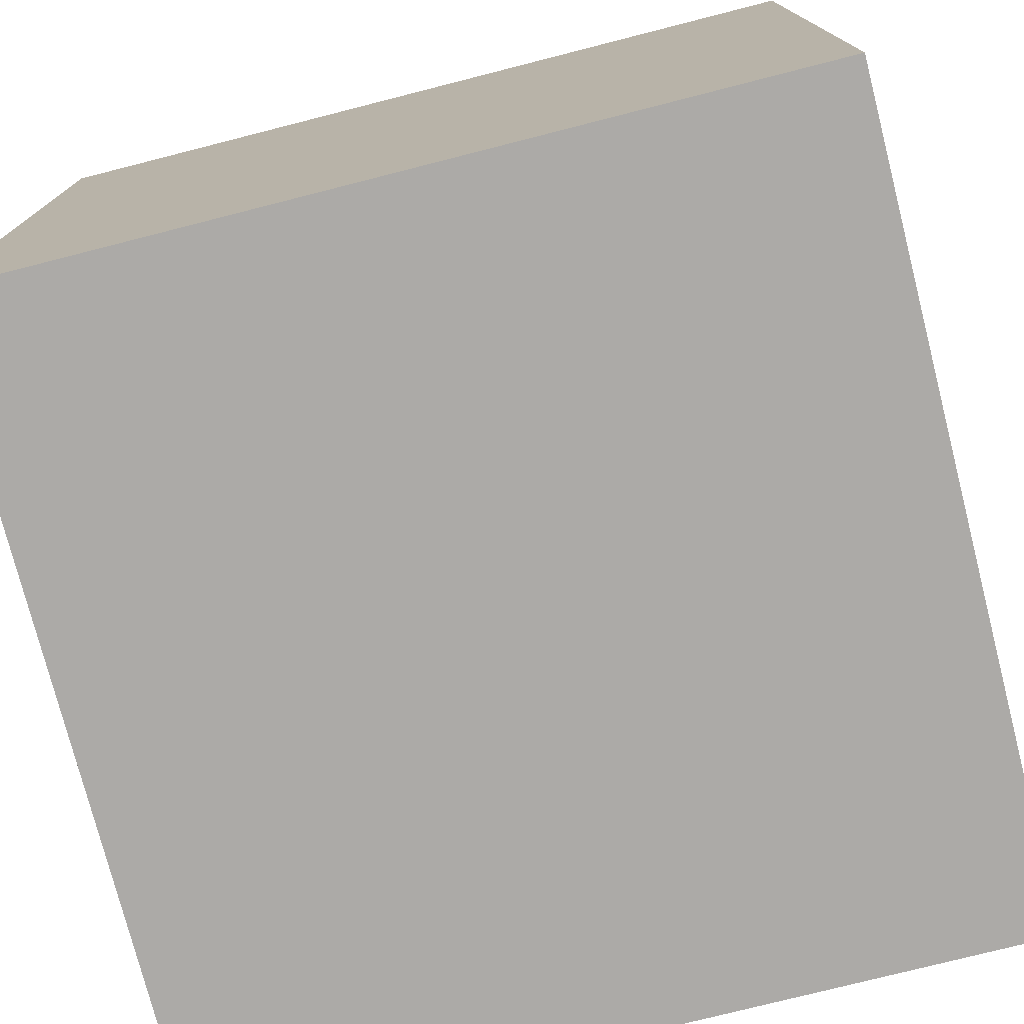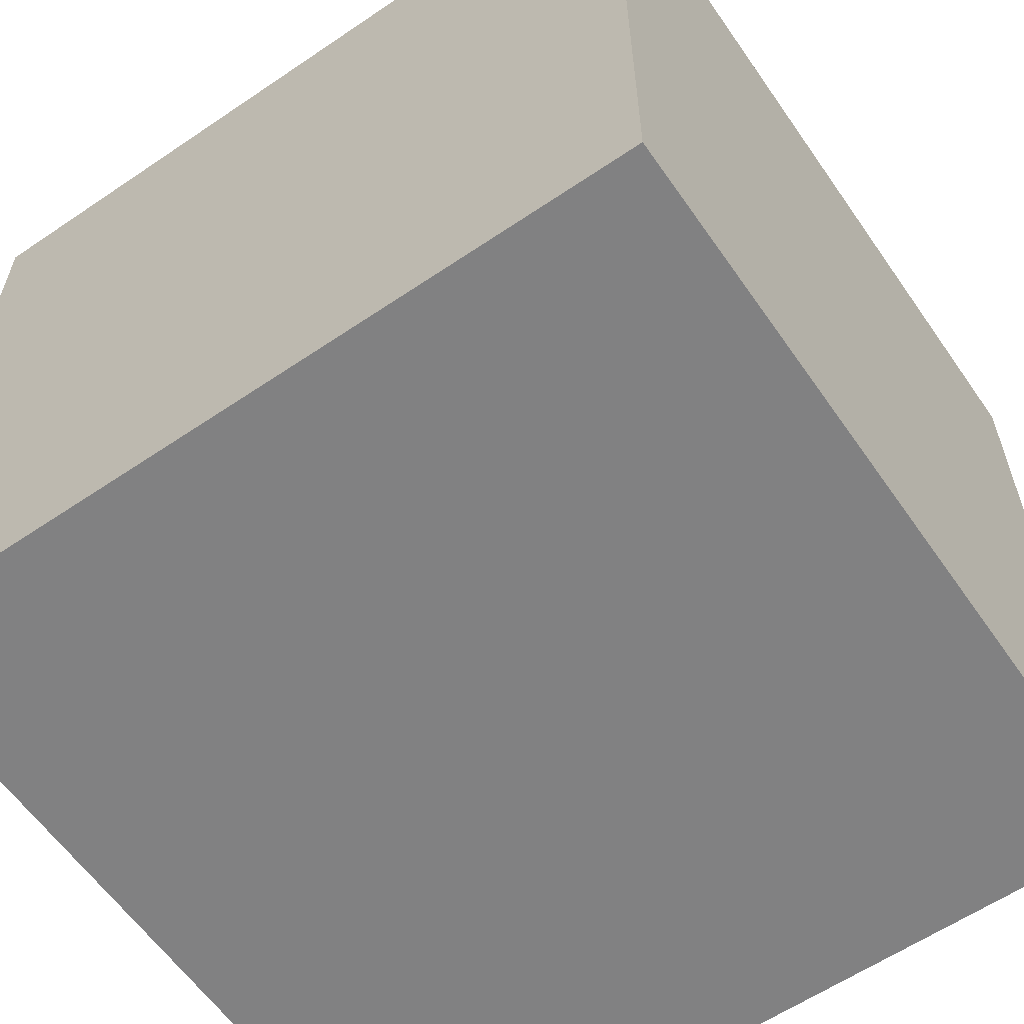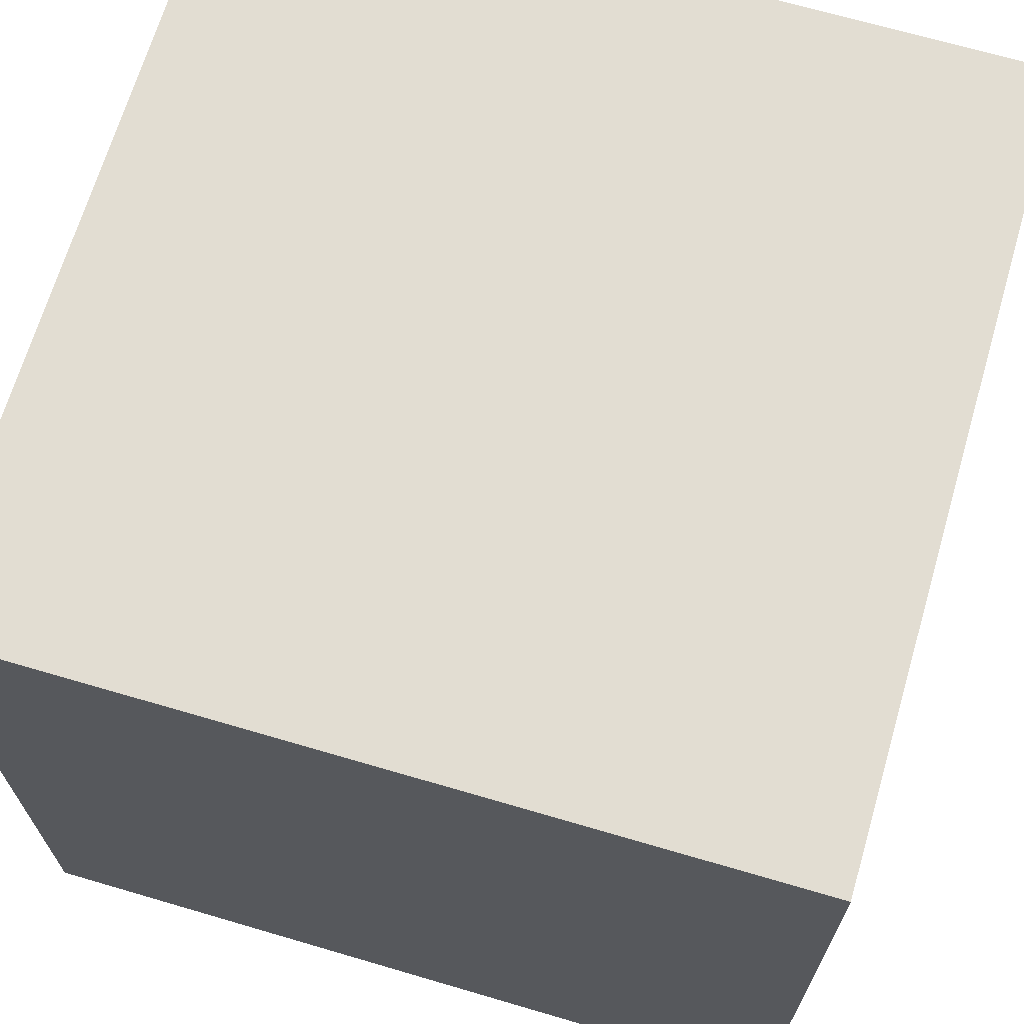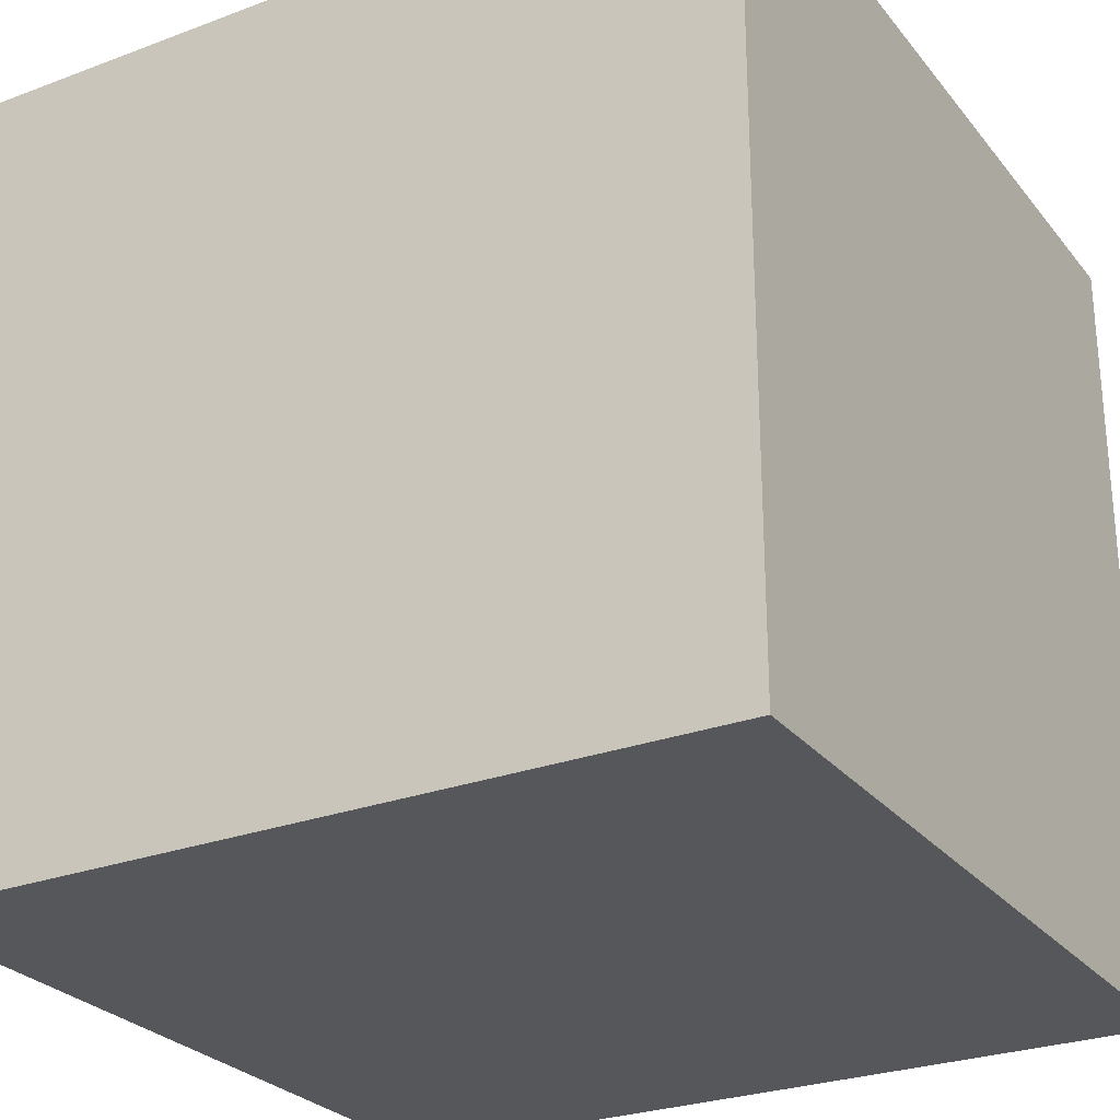
<metadata>
{"format":"obj","ext":"obj","renderer":"f3d","projection":"perspective","resolution":1024,"background":"white","views":[{"elev":-76.1,"azim":14.3,"up":"+Y"},{"elev":-60.4,"azim":124.7,"up":"+Y"},{"elev":68.1,"azim":-163.6,"up":"+Y"},{"elev":-27.1,"azim":30.1,"up":"+Y"}]}
</metadata>
<code>
v -10 0 10
v -10 0 -10
v -10 2 9
v -10 2 7
v -10 2 5
v -10 2 3
v -10 2 1
v -10 2 -1
v -10 2 -3
v -10 2 -5
v -10 2 -7
v -10 2 -9
v -10 3 9
v -10 3 7
v -10 3 5
v -10 3 3
v -10 3 1
v -10 3 -1
v -10 3 -3
v -10 3 -5
v -10 3 -7
v -10 3 -9
v -10 5 9
v -10 5 7
v -10 5 5
v -10 5 3
v -10 5 1
v -10 5 -1
v -10 5 -3
v -10 5 -5
v -10 5 -7
v -10 5 -9
v -10 8 9
v -10 8 7
v -10 8 5
v -10 8 3
v -10 8 1
v -10 8 -1
v -10 8 -3
v -10 8 -5
v -10 8 -7
v -10 8 -9
v -10 9 9
v -10 9 7
v -10 9 5
v -10 9 3
v -10 9 1
v -10 9 -1
v -10 9 -3
v -10 9 -5
v -10 9 -7
v -10 9 -9
v -10 11 9
v -10 11 7
v -10 11 5
v -10 11 3
v -10 11 1
v -10 11 -1
v -10 11 -3
v -10 11 -5
v -10 11 -7
v -10 11 -9
v -10 14 9
v -10 14 7
v -10 14 5
v -10 14 3
v -10 14 1
v -10 14 -1
v -10 14 -3
v -10 14 -5
v -10 14 -7
v -10 14 -9
v -10 15 9
v -10 15 7
v -10 15 5
v -10 15 3
v -10 15 1
v -10 15 -1
v -10 15 -3
v -10 15 -5
v -10 15 -7
v -10 15 -9
v -10 17 9
v -10 17 7
v -10 17 5
v -10 17 3
v -10 17 1
v -10 17 -1
v -10 17 -3
v -10 17 -5
v -10 17 -7
v -10 17 -9
v -10 20 10
v -10 20 -10
v 10 0 10
v 10 0 2
v 10 0 -2
v 10 0 -10
v 10 2 9
v 10 2 7
v 10 2 5
v 10 2 3
v 10 2 -3
v 10 2 -5
v 10 2 -7
v 10 2 -9
v 10 3 9
v 10 3 7
v 10 3 5
v 10 3 3
v 10 3 -3
v 10 3 -5
v 10 3 -7
v 10 3 -9
v 10 4 2
v 10 4 -2
v 10 5 9
v 10 5 7
v 10 5 5
v 10 5 3
v 10 5 2
v 10 5 -2
v 10 5 -3
v 10 5 -5
v 10 5 -7
v 10 5 -9
v 10 8 9
v 10 8 7
v 10 8 5
v 10 8 3
v 10 8 1
v 10 8 -1
v 10 8 -3
v 10 8 -5
v 10 8 -7
v 10 8 -9
v 10 9 9
v 10 9 7
v 10 9 5
v 10 9 3
v 10 9 1
v 10 9 -1
v 10 9 -3
v 10 9 -5
v 10 9 -7
v 10 9 -9
v 10 11 9
v 10 11 7
v 10 11 5
v 10 11 3
v 10 11 1
v 10 11 -1
v 10 11 -3
v 10 11 -5
v 10 11 -7
v 10 11 -9
v 10 14 9
v 10 14 7
v 10 14 5
v 10 14 3
v 10 14 1
v 10 14 -1
v 10 14 -3
v 10 14 -5
v 10 14 -7
v 10 14 -9
v 10 15 9
v 10 15 7
v 10 15 5
v 10 15 3
v 10 15 1
v 10 15 -1
v 10 15 -3
v 10 15 -5
v 10 15 -7
v 10 15 -9
v 10 17 9
v 10 17 7
v 10 17 5
v 10 17 3
v 10 17 1
v 10 17 -1
v 10 17 -3
v 10 17 -5
v 10 17 -7
v 10 17 -9
v 10 20 10
v 10 20 -10
v -10 0 10
v -10 20 10
v -9 2 10
v -9 3 10
v -9 5 10
v -9 8 10
v -9 9 10
v -9 11 10
v -9 14 10
v -9 15 10
v -9 17 10
v -7 2 10
v -7 3 10
v -7 5 10
v -7 8 10
v -7 9 10
v -7 11 10
v -7 14 10
v -7 15 10
v -7 17 10
v -5 2 10
v -5 3 10
v -5 5 10
v -5 8 10
v -5 9 10
v -5 11 10
v -5 14 10
v -5 15 10
v -5 17 10
v -3 2 10
v -3 3 10
v -3 5 10
v -3 8 10
v -3 9 10
v -3 11 10
v -3 14 10
v -3 15 10
v -3 17 10
v -1 2 10
v -1 3 10
v -1 5 10
v -1 8 10
v -1 9 10
v -1 11 10
v -1 14 10
v -1 15 10
v -1 17 10
v 1 2 10
v 1 3 10
v 1 5 10
v 1 8 10
v 1 9 10
v 1 11 10
v 1 14 10
v 1 15 10
v 1 17 10
v 3 2 10
v 3 3 10
v 3 5 10
v 3 8 10
v 3 9 10
v 3 11 10
v 3 14 10
v 3 15 10
v 3 17 10
v 5 2 10
v 5 3 10
v 5 5 10
v 5 8 10
v 5 9 10
v 5 11 10
v 5 14 10
v 5 15 10
v 5 17 10
v 7 2 10
v 7 3 10
v 7 5 10
v 7 8 10
v 7 9 10
v 7 11 10
v 7 14 10
v 7 15 10
v 7 17 10
v 9 2 10
v 9 3 10
v 9 5 10
v 9 8 10
v 9 9 10
v 9 11 10
v 9 14 10
v 9 15 10
v 9 17 10
v 10 0 10
v 10 20 10
v -10 0 -10
v -10 20 -10
v -9 2 -10
v -9 3 -10
v -9 5 -10
v -9 8 -10
v -9 9 -10
v -9 11 -10
v -9 14 -10
v -9 15 -10
v -9 17 -10
v -7 2 -10
v -7 3 -10
v -7 5 -10
v -7 8 -10
v -7 9 -10
v -7 11 -10
v -7 14 -10
v -7 15 -10
v -7 17 -10
v -5 2 -10
v -5 3 -10
v -5 5 -10
v -5 8 -10
v -5 9 -10
v -5 11 -10
v -5 14 -10
v -5 15 -10
v -5 17 -10
v -3 2 -10
v -3 3 -10
v -3 5 -10
v -3 8 -10
v -3 9 -10
v -3 11 -10
v -3 14 -10
v -3 15 -10
v -3 17 -10
v -1 2 -10
v -1 3 -10
v -1 5 -10
v -1 8 -10
v -1 9 -10
v -1 11 -10
v -1 14 -10
v -1 15 -10
v -1 17 -10
v 1 2 -10
v 1 3 -10
v 1 5 -10
v 1 8 -10
v 1 9 -10
v 1 11 -10
v 1 14 -10
v 1 15 -10
v 1 17 -10
v 3 2 -10
v 3 3 -10
v 3 5 -10
v 3 8 -10
v 3 9 -10
v 3 11 -10
v 3 14 -10
v 3 15 -10
v 3 17 -10
v 5 2 -10
v 5 3 -10
v 5 5 -10
v 5 8 -10
v 5 9 -10
v 5 11 -10
v 5 14 -10
v 5 15 -10
v 5 17 -10
v 7 2 -10
v 7 3 -10
v 7 5 -10
v 7 8 -10
v 7 9 -10
v 7 11 -10
v 7 14 -10
v 7 15 -10
v 7 17 -10
v 9 2 -10
v 9 3 -10
v 9 5 -10
v 9 8 -10
v 9 9 -10
v 9 11 -10
v 9 14 -10
v 9 15 -10
v 9 17 -10
v 10 0 -10
v 10 20 -10
v -10 0 10
v 10 0 10
v 9 0 2
v 10 0 2
v 9 0 -2
v 10 0 -2
v -10 0 -10
v 10 0 -10
v -10 20 10
v 10 20 10
v -10 20 -10
v 10 20 -10
f 3 2 1
f 4 2 3
f 5 2 4
f 6 2 5
f 7 2 6
f 8 2 7
f 9 2 8
f 10 2 9
f 11 2 10
f 12 2 11
f 13 3 1
f 13 4 3
f 14 5 4
f 14 4 13
f 15 6 5
f 15 5 14
f 16 7 6
f 16 6 15
f 17 8 7
f 17 7 16
f 18 9 8
f 18 8 17
f 19 10 9
f 19 9 18
f 20 11 10
f 20 10 19
f 21 12 11
f 21 11 20
f 22 2 12
f 22 12 21
f 23 13 1
f 23 14 13
f 24 15 14
f 24 14 23
f 25 16 15
f 25 15 24
f 26 17 16
f 26 16 25
f 27 18 17
f 27 17 26
f 28 19 18
f 28 18 27
f 29 20 19
f 29 19 28
f 30 21 20
f 30 20 29
f 31 22 21
f 31 21 30
f 32 2 22
f 32 22 31
f 33 29 28
f 33 28 27
f 33 32 31
f 33 27 26
f 33 26 25
f 33 25 24
f 33 24 23
f 33 23 1
f 33 30 29
f 33 31 30
f 34 32 33
f 35 32 34
f 36 32 35
f 37 32 36
f 38 32 37
f 39 32 38
f 40 32 39
f 41 32 40
f 42 2 32
f 42 32 41
f 43 33 1
f 43 34 33
f 44 35 34
f 44 34 43
f 45 36 35
f 45 35 44
f 46 37 36
f 46 36 45
f 47 38 37
f 47 37 46
f 48 39 38
f 48 38 47
f 49 40 39
f 49 39 48
f 50 41 40
f 50 40 49
f 51 42 41
f 51 41 50
f 52 2 42
f 52 42 51
f 53 43 1
f 53 44 43
f 54 45 44
f 54 44 53
f 55 46 45
f 55 45 54
f 56 47 46
f 56 46 55
f 57 48 47
f 57 47 56
f 58 49 48
f 58 48 57
f 59 50 49
f 59 49 58
f 60 51 50
f 60 50 59
f 61 52 51
f 61 51 60
f 62 2 52
f 62 52 61
f 63 57 56
f 63 59 58
f 63 62 61
f 63 56 55
f 63 55 54
f 63 54 53
f 63 53 1
f 63 60 59
f 63 61 60
f 63 58 57
f 64 62 63
f 65 62 64
f 66 62 65
f 67 62 66
f 68 62 67
f 69 62 68
f 70 62 69
f 71 62 70
f 72 2 62
f 72 62 71
f 73 63 1
f 73 64 63
f 74 65 64
f 74 64 73
f 75 66 65
f 75 65 74
f 76 67 66
f 76 66 75
f 77 68 67
f 77 67 76
f 78 69 68
f 78 68 77
f 79 70 69
f 79 69 78
f 80 71 70
f 80 70 79
f 81 72 71
f 81 71 80
f 82 2 72
f 82 72 81
f 83 73 1
f 83 74 73
f 84 75 74
f 84 74 83
f 85 76 75
f 85 75 84
f 86 77 76
f 86 76 85
f 87 78 77
f 87 77 86
f 88 79 78
f 88 78 87
f 89 80 79
f 89 79 88
f 90 81 80
f 90 80 89
f 91 82 81
f 91 81 90
f 92 2 82
f 92 82 91
f 93 87 86
f 93 89 88
f 93 92 91
f 93 86 85
f 93 85 84
f 93 84 83
f 93 83 1
f 93 90 89
f 93 91 90
f 93 88 87
f 94 2 92
f 94 92 93
f 95 96 99
f 99 96 100
f 100 96 101
f 101 96 102
f 97 98 103
f 103 98 104
f 104 98 105
f 105 98 106
f 95 99 107
f 99 100 107
f 100 101 108
f 107 100 108
f 101 102 109
f 108 101 109
f 102 96 110
f 109 102 110
f 97 103 111
f 103 104 111
f 104 105 112
f 111 104 112
f 105 106 113
f 112 105 113
f 106 98 114
f 113 106 114
f 96 97 115
f 110 96 115
f 97 111 116
f 115 97 116
f 95 107 117
f 107 108 117
f 108 109 118
f 117 108 118
f 109 110 119
f 118 109 119
f 110 115 120
f 119 110 120
f 115 116 121
f 120 115 121
f 116 111 122
f 121 116 122
f 111 112 123
f 122 111 123
f 112 113 124
f 123 112 124
f 113 114 125
f 124 113 125
f 114 98 126
f 125 114 126
f 95 117 127
f 124 125 127
f 125 126 127
f 118 119 127
f 117 118 127
f 123 124 127
f 119 120 127
f 120 121 127
f 121 122 127
f 122 123 127
f 127 126 128
f 128 126 129
f 129 126 130
f 130 126 131
f 131 126 132
f 132 126 133
f 133 126 134
f 134 126 135
f 126 98 136
f 135 126 136
f 95 127 137
f 127 128 137
f 128 129 138
f 137 128 138
f 129 130 139
f 138 129 139
f 130 131 140
f 139 130 140
f 131 132 141
f 140 131 141
f 132 133 142
f 141 132 142
f 133 134 143
f 142 133 143
f 134 135 144
f 143 134 144
f 135 136 145
f 144 135 145
f 136 98 146
f 145 136 146
f 95 137 147
f 137 138 147
f 138 139 148
f 147 138 148
f 139 140 149
f 148 139 149
f 140 141 150
f 149 140 150
f 141 142 151
f 150 141 151
f 142 143 152
f 151 142 152
f 143 144 153
f 152 143 153
f 144 145 154
f 153 144 154
f 145 146 155
f 154 145 155
f 146 98 156
f 155 146 156
f 150 151 157
f 152 153 157
f 155 156 157
f 149 150 157
f 148 149 157
f 147 148 157
f 95 147 157
f 153 154 157
f 154 155 157
f 151 152 157
f 157 156 158
f 158 156 159
f 159 156 160
f 160 156 161
f 161 156 162
f 162 156 163
f 163 156 164
f 164 156 165
f 156 98 166
f 165 156 166
f 95 157 167
f 157 158 167
f 158 159 168
f 167 158 168
f 159 160 169
f 168 159 169
f 160 161 170
f 169 160 170
f 161 162 171
f 170 161 171
f 162 163 172
f 171 162 172
f 163 164 173
f 172 163 173
f 164 165 174
f 173 164 174
f 165 166 175
f 174 165 175
f 166 98 176
f 175 166 176
f 95 167 177
f 167 168 177
f 168 169 178
f 177 168 178
f 169 170 179
f 178 169 179
f 170 171 180
f 179 170 180
f 171 172 181
f 180 171 181
f 172 173 182
f 181 172 182
f 173 174 183
f 182 173 183
f 174 175 184
f 183 174 184
f 175 176 185
f 184 175 185
f 176 98 186
f 185 176 186
f 180 181 187
f 182 183 187
f 185 186 187
f 179 180 187
f 178 179 187
f 177 178 187
f 95 177 187
f 183 184 187
f 184 185 187
f 181 182 187
f 186 98 188
f 187 186 188
f 191 190 189
f 192 190 191
f 193 190 192
f 194 190 193
f 195 190 194
f 196 190 195
f 197 190 196
f 198 190 197
f 199 190 198
f 200 191 189
f 200 192 191
f 201 193 192
f 201 192 200
f 202 194 193
f 202 193 201
f 203 195 194
f 203 194 202
f 204 196 195
f 204 195 203
f 205 197 196
f 205 196 204
f 206 198 197
f 206 197 205
f 207 199 198
f 207 198 206
f 208 190 199
f 208 199 207
f 209 207 206
f 209 206 205
f 209 208 207
f 209 205 204
f 209 204 203
f 209 203 202
f 209 202 201
f 209 201 200
f 209 200 189
f 210 208 209
f 211 208 210
f 212 208 211
f 213 208 212
f 214 208 213
f 215 208 214
f 216 208 215
f 217 190 208
f 217 208 216
f 218 209 189
f 218 210 209
f 219 211 210
f 219 210 218
f 220 212 211
f 220 211 219
f 221 213 212
f 221 212 220
f 222 214 213
f 222 213 221
f 223 215 214
f 223 214 222
f 224 216 215
f 224 215 223
f 225 217 216
f 225 216 224
f 226 190 217
f 226 217 225
f 227 223 222
f 227 225 224
f 227 226 225
f 227 222 221
f 227 221 220
f 227 220 219
f 227 219 218
f 227 218 189
f 227 224 223
f 228 226 227
f 229 226 228
f 230 226 229
f 231 226 230
f 232 226 231
f 233 226 232
f 234 226 233
f 235 190 226
f 235 226 234
f 236 227 189
f 236 228 227
f 237 229 228
f 237 228 236
f 238 230 229
f 238 229 237
f 239 231 230
f 239 230 238
f 240 232 231
f 240 231 239
f 241 233 232
f 241 232 240
f 242 234 233
f 242 233 241
f 243 235 234
f 243 234 242
f 244 190 235
f 244 235 243
f 245 241 240
f 245 243 242
f 245 244 243
f 245 240 239
f 245 239 238
f 245 238 237
f 245 237 236
f 245 236 189
f 245 242 241
f 246 244 245
f 247 244 246
f 248 244 247
f 249 244 248
f 250 244 249
f 251 244 250
f 252 244 251
f 253 190 244
f 253 244 252
f 254 245 189
f 254 246 245
f 255 247 246
f 255 246 254
f 256 248 247
f 256 247 255
f 257 249 248
f 257 248 256
f 258 250 249
f 258 249 257
f 259 251 250
f 259 250 258
f 260 252 251
f 260 251 259
f 261 253 252
f 261 252 260
f 262 190 253
f 262 253 261
f 263 259 258
f 263 261 260
f 263 262 261
f 263 258 257
f 263 257 256
f 263 256 255
f 263 255 254
f 263 254 189
f 263 260 259
f 264 262 263
f 265 262 264
f 266 262 265
f 267 262 266
f 268 262 267
f 269 262 268
f 270 262 269
f 271 190 262
f 271 262 270
f 272 263 189
f 272 264 263
f 273 265 264
f 273 264 272
f 274 266 265
f 274 265 273
f 275 267 266
f 275 266 274
f 276 268 267
f 276 267 275
f 277 269 268
f 277 268 276
f 278 270 269
f 278 269 277
f 279 271 270
f 279 270 278
f 280 190 271
f 280 271 279
f 281 277 276
f 281 279 278
f 281 280 279
f 281 276 275
f 281 275 274
f 281 274 273
f 281 273 272
f 281 272 189
f 281 278 277
f 282 190 280
f 282 280 281
f 283 284 285
f 285 284 286
f 286 284 287
f 287 284 288
f 288 284 289
f 289 284 290
f 290 284 291
f 291 284 292
f 292 284 293
f 283 285 294
f 285 286 294
f 286 287 295
f 294 286 295
f 287 288 296
f 295 287 296
f 288 289 297
f 296 288 297
f 289 290 298
f 297 289 298
f 290 291 299
f 298 290 299
f 291 292 300
f 299 291 300
f 292 293 301
f 300 292 301
f 293 284 302
f 301 293 302
f 300 301 303
f 299 300 303
f 301 302 303
f 298 299 303
f 297 298 303
f 296 297 303
f 295 296 303
f 294 295 303
f 283 294 303
f 303 302 304
f 304 302 305
f 305 302 306
f 306 302 307
f 307 302 308
f 308 302 309
f 309 302 310
f 302 284 311
f 310 302 311
f 283 303 312
f 303 304 312
f 304 305 313
f 312 304 313
f 305 306 314
f 313 305 314
f 306 307 315
f 314 306 315
f 307 308 316
f 315 307 316
f 308 309 317
f 316 308 317
f 309 310 318
f 317 309 318
f 310 311 319
f 318 310 319
f 311 284 320
f 319 311 320
f 316 317 321
f 318 319 321
f 319 320 321
f 315 316 321
f 314 315 321
f 313 314 321
f 312 313 321
f 283 312 321
f 317 318 321
f 321 320 322
f 322 320 323
f 323 320 324
f 324 320 325
f 325 320 326
f 326 320 327
f 327 320 328
f 320 284 329
f 328 320 329
f 283 321 330
f 321 322 330
f 322 323 331
f 330 322 331
f 323 324 332
f 331 323 332
f 324 325 333
f 332 324 333
f 325 326 334
f 333 325 334
f 326 327 335
f 334 326 335
f 327 328 336
f 335 327 336
f 328 329 337
f 336 328 337
f 329 284 338
f 337 329 338
f 334 335 339
f 336 337 339
f 337 338 339
f 333 334 339
f 332 333 339
f 331 332 339
f 330 331 339
f 283 330 339
f 335 336 339
f 339 338 340
f 340 338 341
f 341 338 342
f 342 338 343
f 343 338 344
f 344 338 345
f 345 338 346
f 338 284 347
f 346 338 347
f 283 339 348
f 339 340 348
f 340 341 349
f 348 340 349
f 341 342 350
f 349 341 350
f 342 343 351
f 350 342 351
f 343 344 352
f 351 343 352
f 344 345 353
f 352 344 353
f 345 346 354
f 353 345 354
f 346 347 355
f 354 346 355
f 347 284 356
f 355 347 356
f 352 353 357
f 354 355 357
f 355 356 357
f 351 352 357
f 350 351 357
f 349 350 357
f 348 349 357
f 283 348 357
f 353 354 357
f 357 356 358
f 358 356 359
f 359 356 360
f 360 356 361
f 361 356 362
f 362 356 363
f 363 356 364
f 356 284 365
f 364 356 365
f 283 357 366
f 357 358 366
f 358 359 367
f 366 358 367
f 359 360 368
f 367 359 368
f 360 361 369
f 368 360 369
f 361 362 370
f 369 361 370
f 362 363 371
f 370 362 371
f 363 364 372
f 371 363 372
f 364 365 373
f 372 364 373
f 365 284 374
f 373 365 374
f 370 371 375
f 372 373 375
f 373 374 375
f 369 370 375
f 368 369 375
f 367 368 375
f 366 367 375
f 283 366 375
f 371 372 375
f 374 284 376
f 375 374 376
f 379 378 377
f 380 378 379
f 381 379 377
f 381 380 379
f 382 380 381
f 383 381 377
f 383 382 381
f 384 382 383
f 385 386 387
f 387 386 388

</code>
